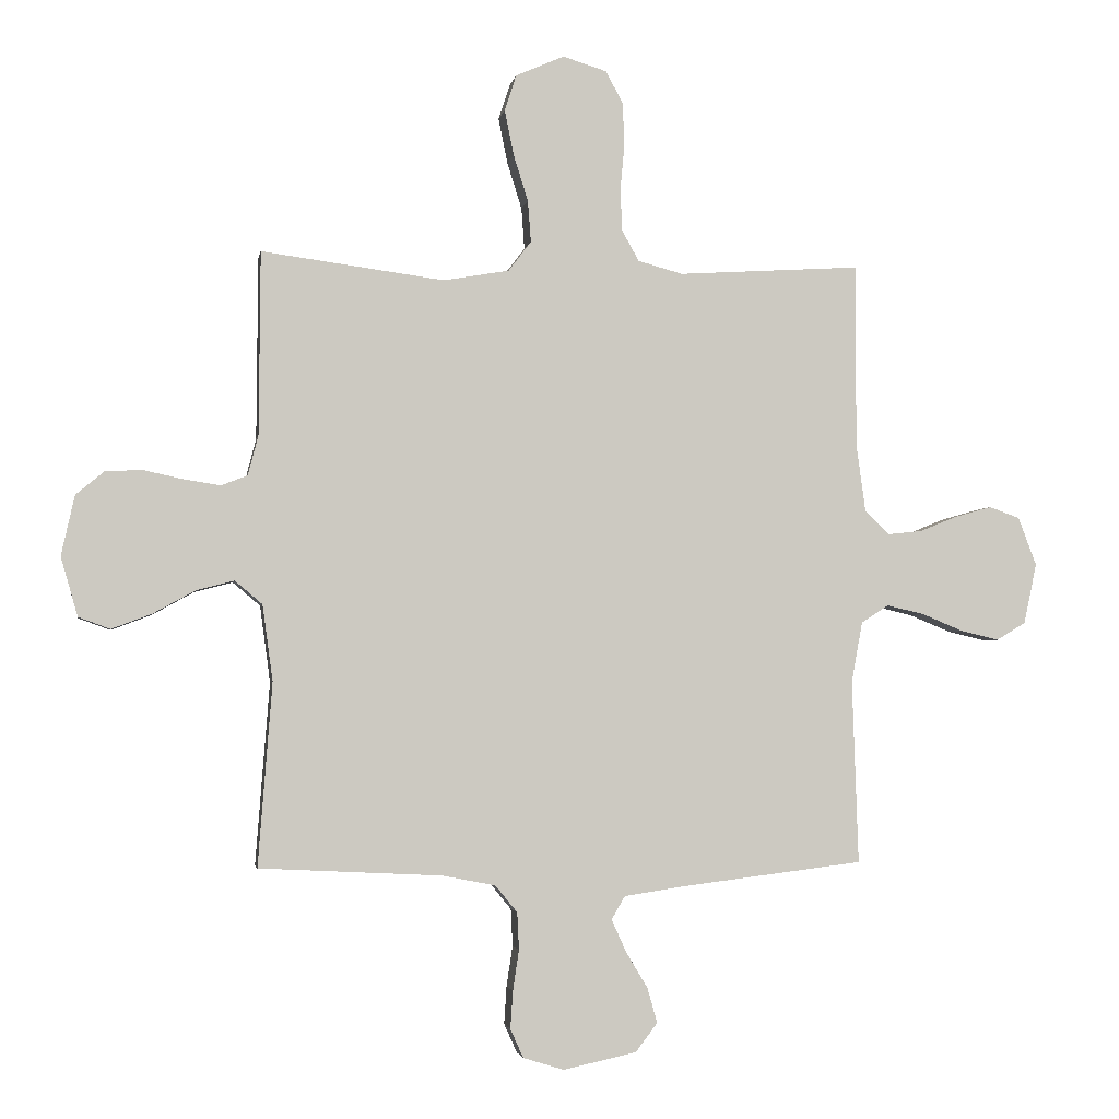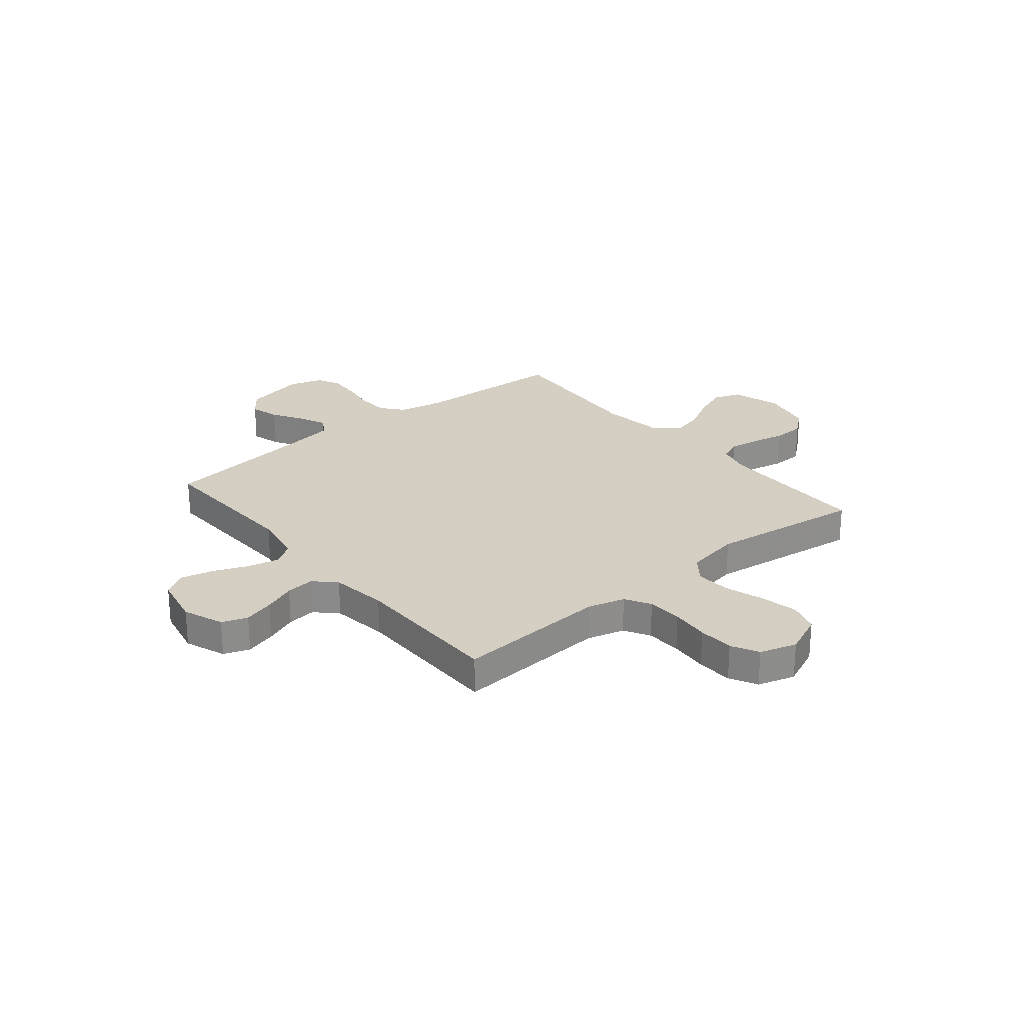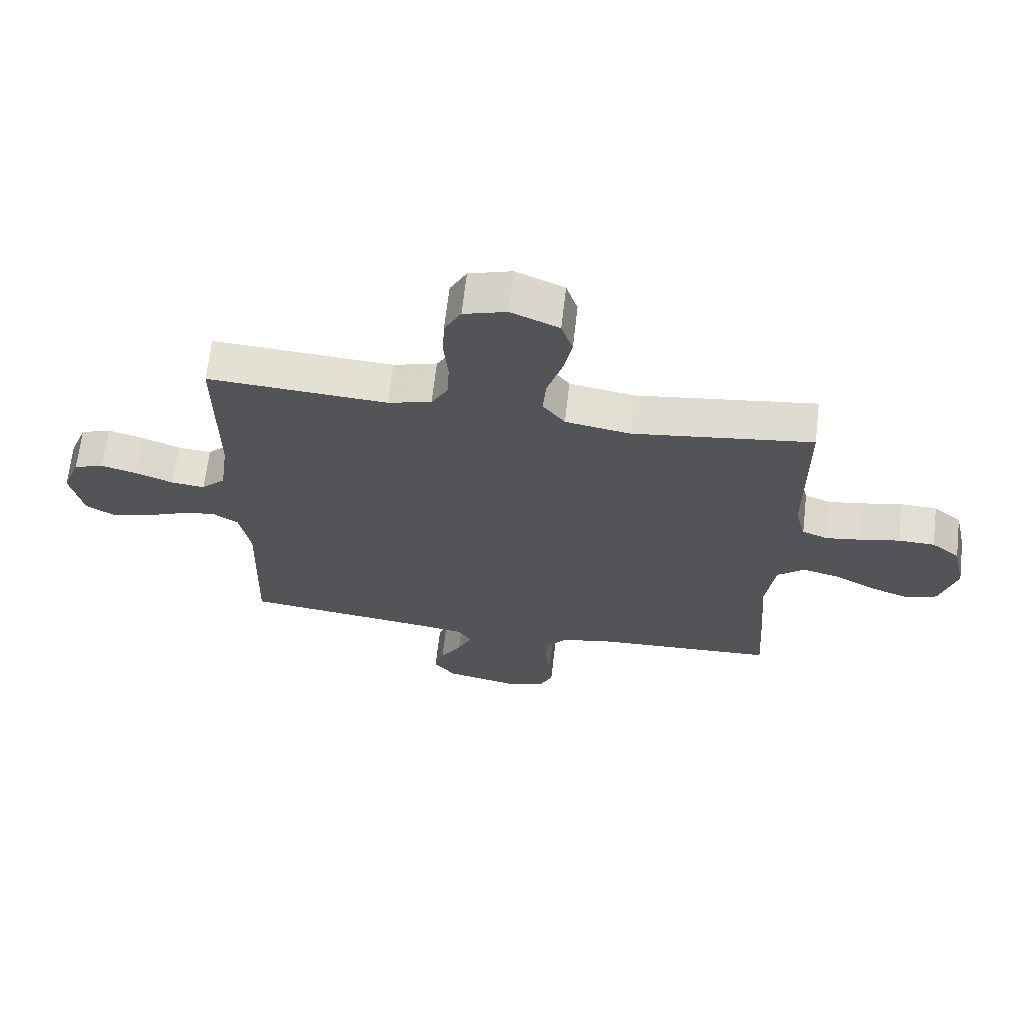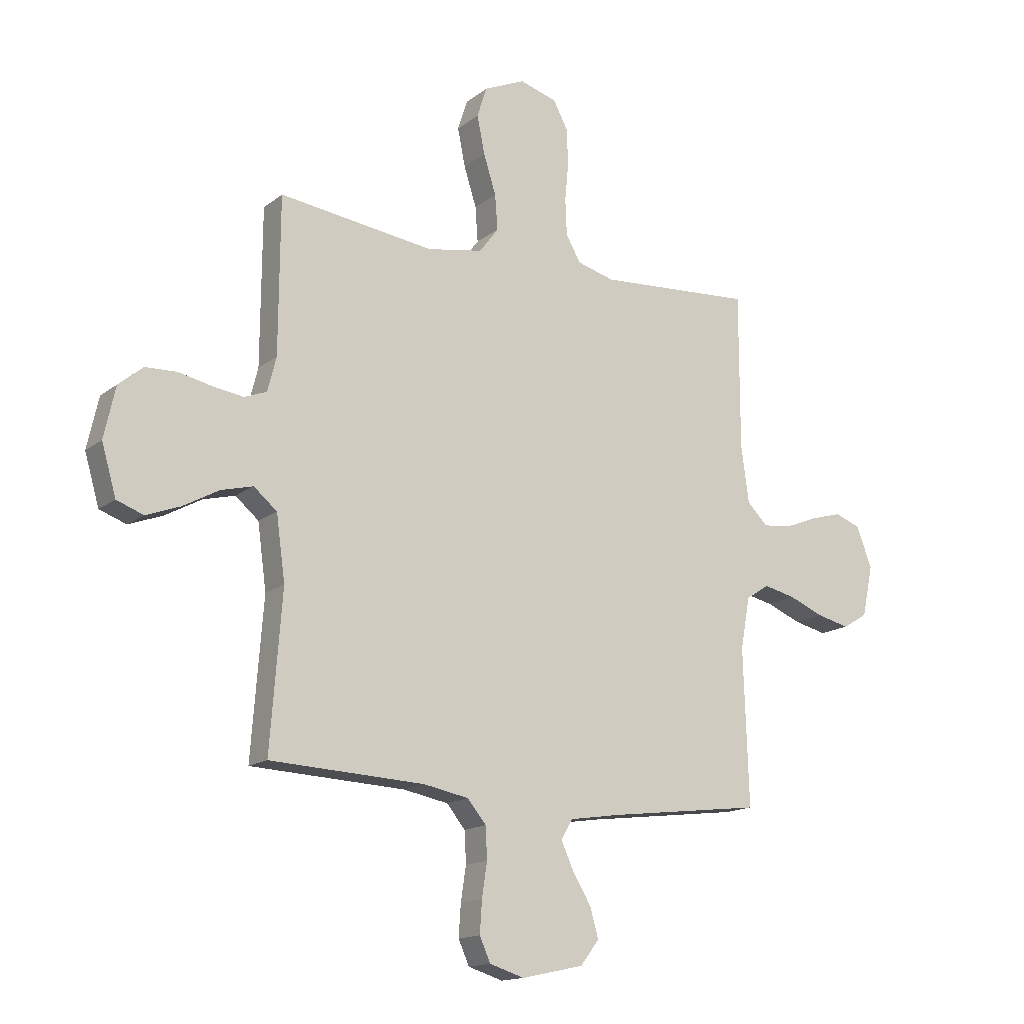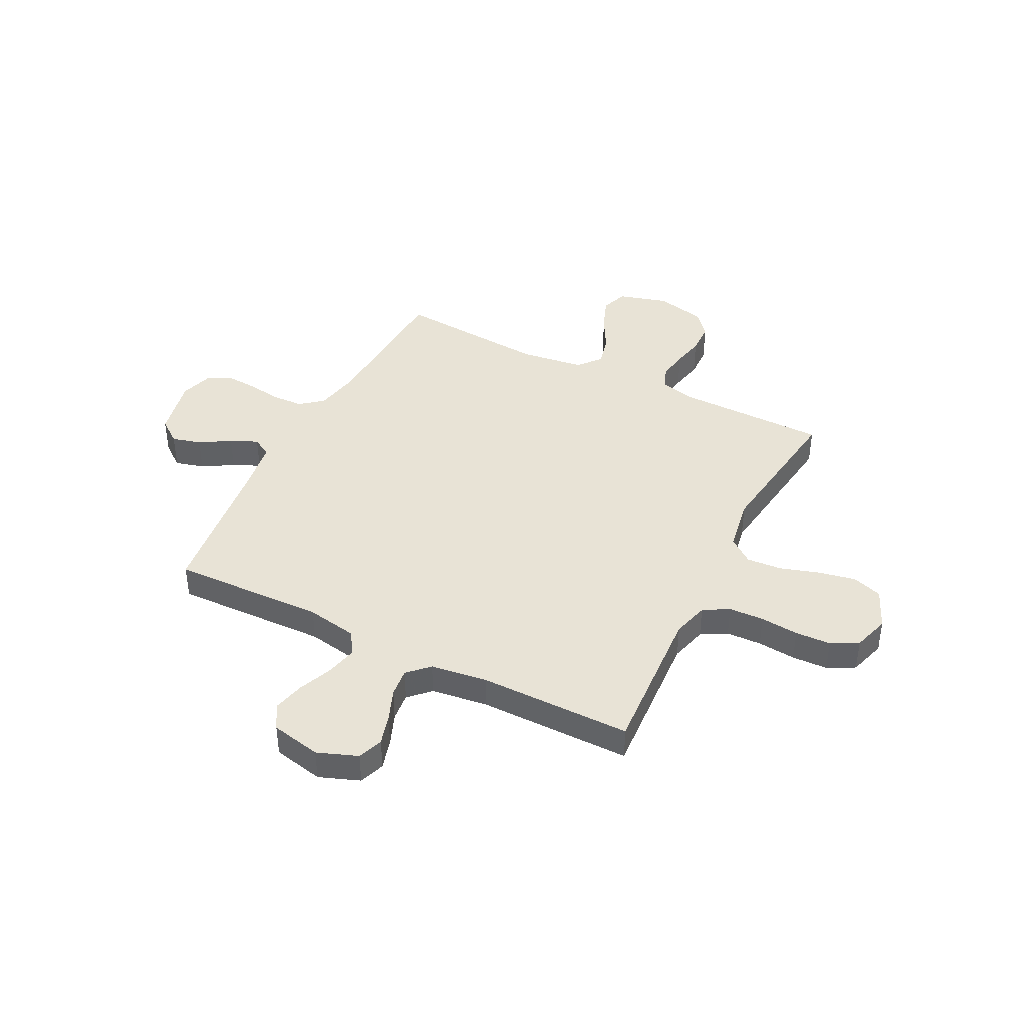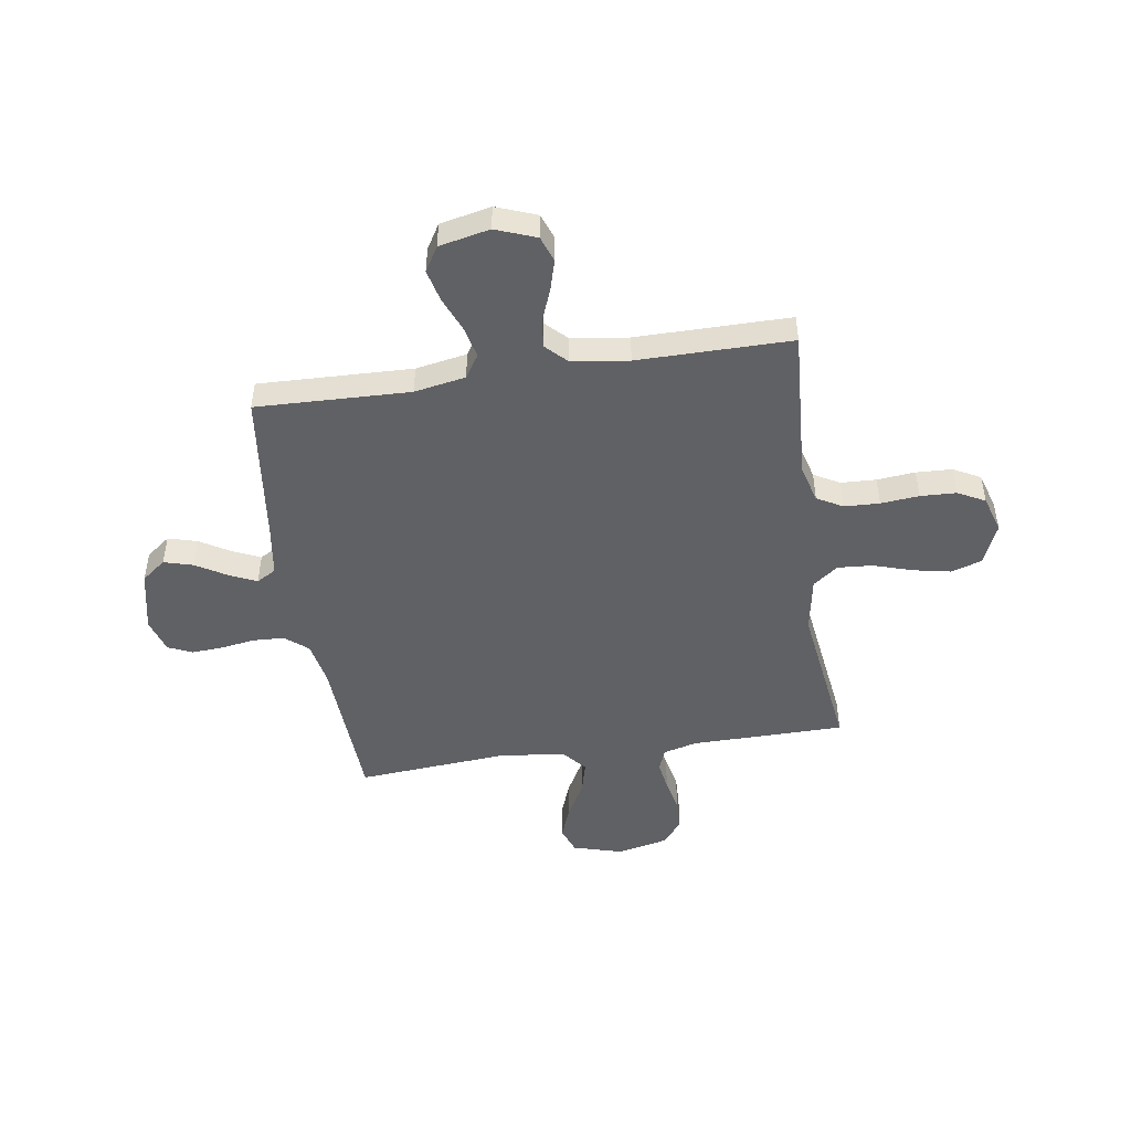
<metadata>
{"format":"obj","ext":"obj","renderer":"f3d","projection":"perspective","resolution":1024,"background":"white","views":[{"elev":-2.9,"azim":170.4,"up":"+Z"},{"elev":25.7,"azim":-39.6,"up":"+Y"},{"elev":66.6,"azim":6.6,"up":"+Z"},{"elev":-15.1,"azim":147.7,"up":"+Z"},{"elev":41.5,"azim":-63.1,"up":"+Y"},{"elev":-48.1,"azim":-81.3,"up":"+Y"}]}
</metadata>
<code>
v -0.5 0.07 -0.5
v -0.49 0.07 -0.2
v -0.508 0.07 -0.1
v -0.553 0.07 -0.071
v -0.614 0.07 -0.085
v -0.682 0.07 -0.113
v -0.745 0.07 -0.128
v -0.793 0.07 -0.099
v -0.814 0.07 0
v -0.784 0.07 0.079
v -0.734 0.07 0.097
v -0.674 0.07 0.08
v -0.611 0.07 0.055
v -0.555 0.07 0.049
v -0.515 0.07 0.089
v -0.5 0.07 0.2
v -0.5 0.07 0.5
v -0.2 0.07 0.481
v -0.127 0.07 0.501
v -0.099 0.07 0.551
v -0.096 0.07 0.62
v -0.103 0.07 0.695
v -0.1 0.07 0.765
v -0.072 0.07 0.818
v 0 0.07 0.84
v 0.08 0.07 0.805
v 0.099 0.07 0.746
v 0.084 0.07 0.672
v 0.06 0.07 0.596
v 0.055 0.07 0.528
v 0.092 0.07 0.479
v 0.2 0.07 0.46
v 0.5 0.07 0.5
v 0.502 0.07 0.2
v 0.519 0.07 0.134
v 0.562 0.07 0.117
v 0.621 0.07 0.126
v 0.686 0.07 0.14
v 0.747 0.07 0.138
v 0.794 0.07 0.099
v 0.816 0.07 0
v 0.788 0.07 -0.097
v 0.736 0.07 -0.116
v 0.67 0.07 -0.091
v 0.601 0.07 -0.053
v 0.539 0.07 -0.037
v 0.494 0.07 -0.075
v 0.477 0.07 -0.2
v 0.5 0.07 -0.5
v 0.2 0.07 -0.515
v 0.113 0.07 -0.532
v 0.077 0.07 -0.576
v 0.074 0.07 -0.637
v 0.084 0.07 -0.703
v 0.088 0.07 -0.765
v 0.067 0.07 -0.812
v 0 0.07 -0.833
v -0.12 0.07 -0.807
v -0.156 0.07 -0.76
v -0.14 0.07 -0.703
v -0.104 0.07 -0.643
v -0.08 0.07 -0.59
v -0.102 0.07 -0.552
v -0.2 0.07 -0.537
v -0.5 0 -0.5
v -0.49 0 -0.2
v -0.508 0 -0.1
v -0.553 0 -0.071
v -0.614 0 -0.085
v -0.682 0 -0.113
v -0.745 0 -0.128
v -0.793 0 -0.099
v -0.814 0 0
v -0.784 0 0.079
v -0.734 0 0.097
v -0.674 0 0.08
v -0.611 0 0.055
v -0.555 0 0.049
v -0.515 0 0.089
v -0.5 0 0.2
v -0.5 0 0.5
v -0.2 0 0.481
v -0.127 0 0.501
v -0.099 0 0.551
v -0.096 0 0.62
v -0.103 0 0.695
v -0.1 0 0.765
v -0.072 0 0.818
v 0 0 0.84
v 0.08 0 0.805
v 0.099 0 0.746
v 0.084 0 0.672
v 0.06 0 0.596
v 0.055 0 0.528
v 0.092 0 0.479
v 0.2 0 0.46
v 0.5 0 0.5
v 0.502 0 0.2
v 0.519 0 0.134
v 0.562 0 0.117
v 0.621 0 0.126
v 0.686 0 0.14
v 0.747 0 0.138
v 0.794 0 0.099
v 0.816 0 0
v 0.788 0 -0.097
v 0.736 0 -0.116
v 0.67 0 -0.091
v 0.601 0 -0.053
v 0.539 0 -0.037
v 0.494 0 -0.075
v 0.477 0 -0.2
v 0.5 0 -0.5
v 0.2 0 -0.515
v 0.113 0 -0.532
v 0.077 0 -0.576
v 0.074 0 -0.637
v 0.084 0 -0.703
v 0.088 0 -0.765
v 0.067 0 -0.812
v 0 0 -0.833
v -0.12 0 -0.807
v -0.156 0 -0.76
v -0.14 0 -0.703
v -0.104 0 -0.643
v -0.08 0 -0.59
v -0.102 0 -0.552
v -0.2 0 -0.537
f 59 60 61
f 58 59 61
f 57 58 61
f 56 57 61
f 55 56 61
f 54 55 61
f 53 54 61
f 52 53 61 62
f 51 52 62 63
f 48 49 50
f 51 63 64
f 50 51 64
f 48 50 64
f 47 48 64
f 43 44 45
f 42 43 45
f 41 42 45
f 40 41 45
f 39 40 45
f 38 39 45
f 37 38 45
f 36 37 45 46
f 64 1 2
f 47 64 2
f 46 47 2
f 36 46 2
f 35 36 2
f 27 28 29
f 26 27 29
f 25 26 29
f 24 25 29
f 23 24 29
f 22 23 29
f 21 22 29
f 20 21 29 30
f 19 20 30 31
f 16 17 18
f 19 31 32
f 18 19 32
f 16 18 32
f 15 16 32
f 11 12 13
f 10 11 13
f 9 10 13
f 8 9 13
f 7 8 13
f 6 7 13
f 5 6 13
f 4 5 13 14
f 32 33 34
f 15 32 34
f 14 15 34
f 4 14 34
f 3 4 34
f 2 3 34 35
f 125 124 123
f 125 123 122
f 125 122 121
f 125 121 120
f 125 120 119
f 125 119 118
f 125 118 117
f 126 125 117 116
f 127 126 116 115
f 114 113 112
f 128 127 115
f 128 115 114
f 128 114 112
f 128 112 111
f 109 108 107
f 109 107 106
f 109 106 105
f 109 105 104
f 109 104 103
f 109 103 102
f 109 102 101
f 110 109 101 100
f 66 65 128
f 66 128 111
f 66 111 110
f 66 110 100
f 66 100 99
f 93 92 91
f 93 91 90
f 93 90 89
f 93 89 88
f 93 88 87
f 93 87 86
f 93 86 85
f 94 93 85 84
f 95 94 84 83
f 82 81 80
f 96 95 83
f 96 83 82
f 96 82 80
f 96 80 79
f 77 76 75
f 77 75 74
f 77 74 73
f 77 73 72
f 77 72 71
f 77 71 70
f 77 70 69
f 78 77 69 68
f 98 97 96
f 98 96 79
f 98 79 78
f 98 78 68
f 98 68 67
f 99 98 67 66
f 1 65 66 2
f 2 66 67 3
f 3 67 68 4
f 4 68 69 5
f 5 69 70 6
f 6 70 71 7
f 7 71 72 8
f 8 72 73 9
f 9 73 74 10
f 10 74 75 11
f 11 75 76 12
f 12 76 77 13
f 13 77 78 14
f 14 78 79 15
f 15 79 80 16
f 16 80 81 17
f 17 81 82 18
f 18 82 83 19
f 19 83 84 20
f 20 84 85 21
f 21 85 86 22
f 22 86 87 23
f 23 87 88 24
f 24 88 89 25
f 25 89 90 26
f 26 90 91 27
f 27 91 92 28
f 28 92 93 29
f 29 93 94 30
f 30 94 95 31
f 31 95 96 32
f 32 96 97 33
f 33 97 98 34
f 34 98 99 35
f 35 99 100 36
f 36 100 101 37
f 37 101 102 38
f 38 102 103 39
f 39 103 104 40
f 40 104 105 41
f 41 105 106 42
f 42 106 107 43
f 43 107 108 44
f 44 108 109 45
f 45 109 110 46
f 46 110 111 47
f 47 111 112 48
f 48 112 113 49
f 49 113 114 50
f 50 114 115 51
f 51 115 116 52
f 52 116 117 53
f 53 117 118 54
f 54 118 119 55
f 55 119 120 56
f 56 120 121 57
f 57 121 122 58
f 58 122 123 59
f 59 123 124 60
f 60 124 125 61
f 61 125 126 62
f 62 126 127 63
f 63 127 128 64
f 64 128 65 1

</code>
